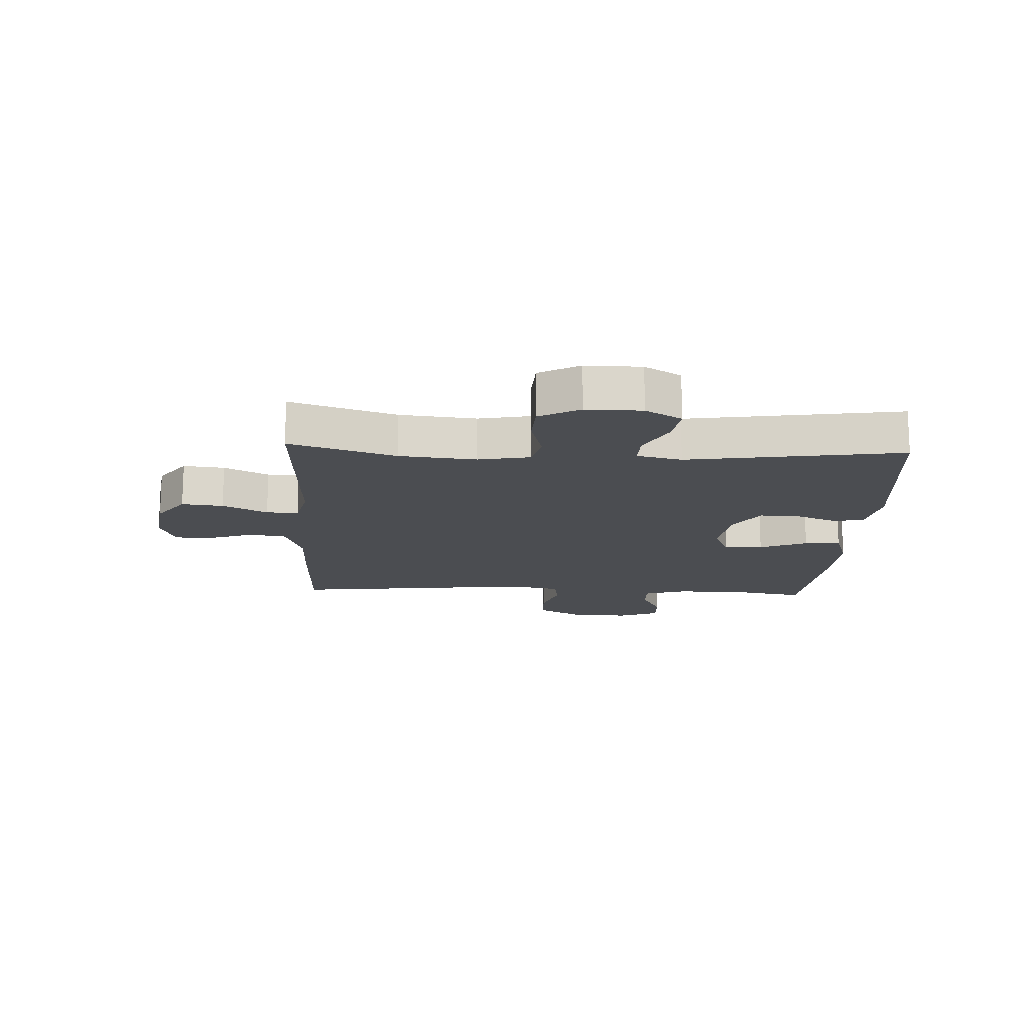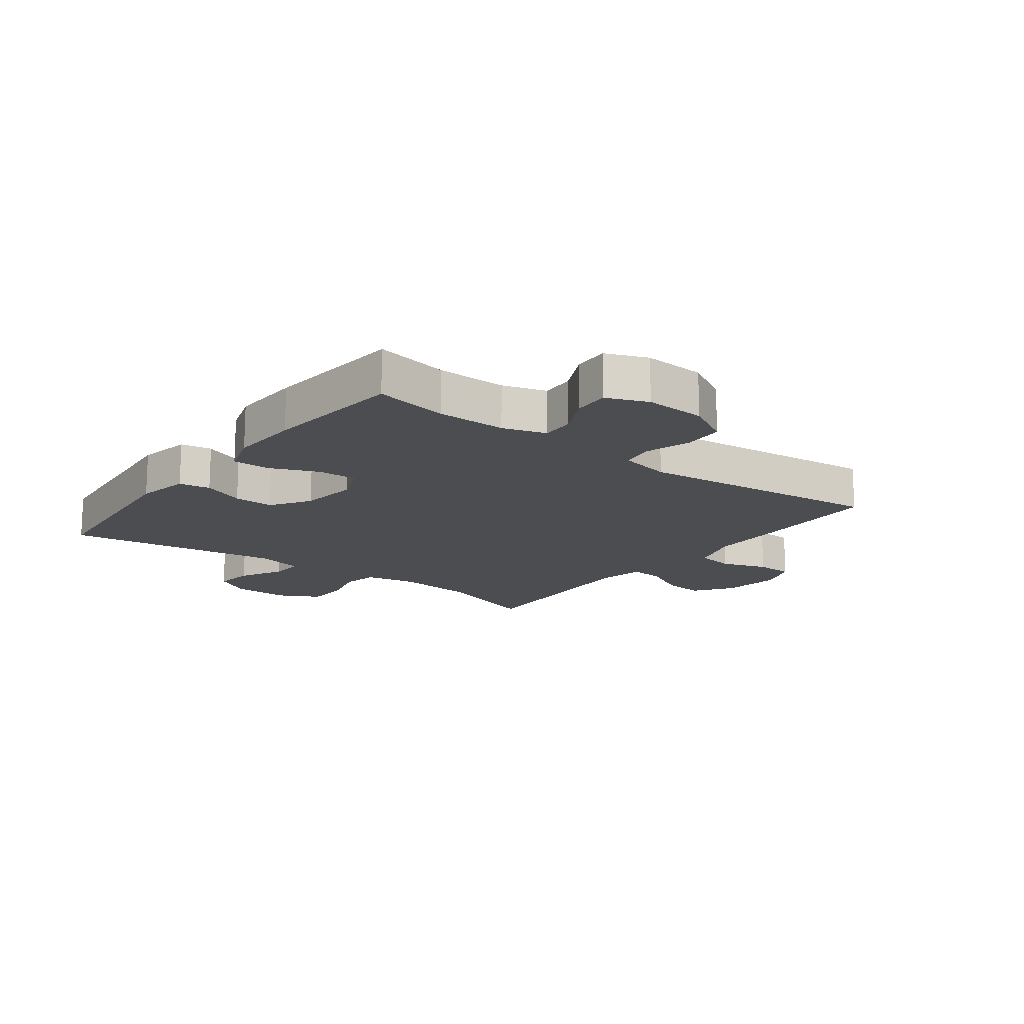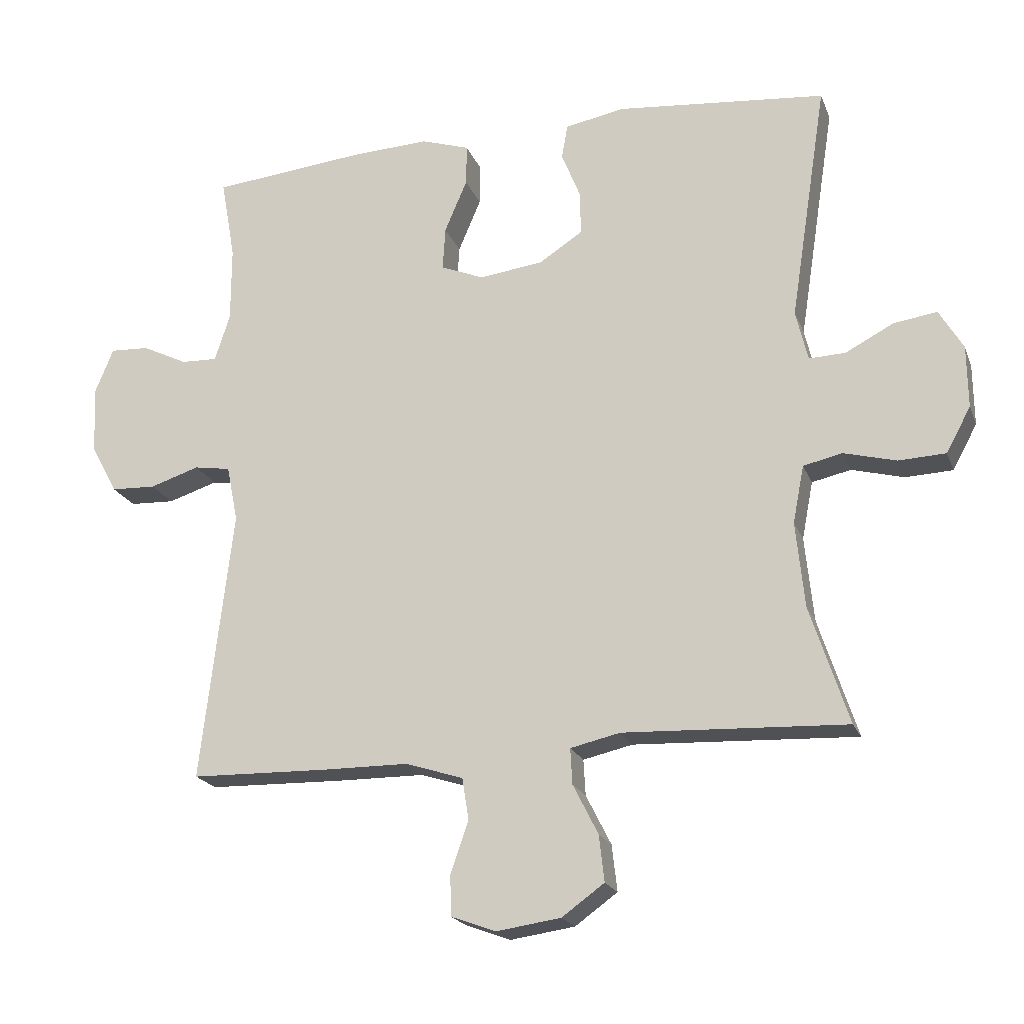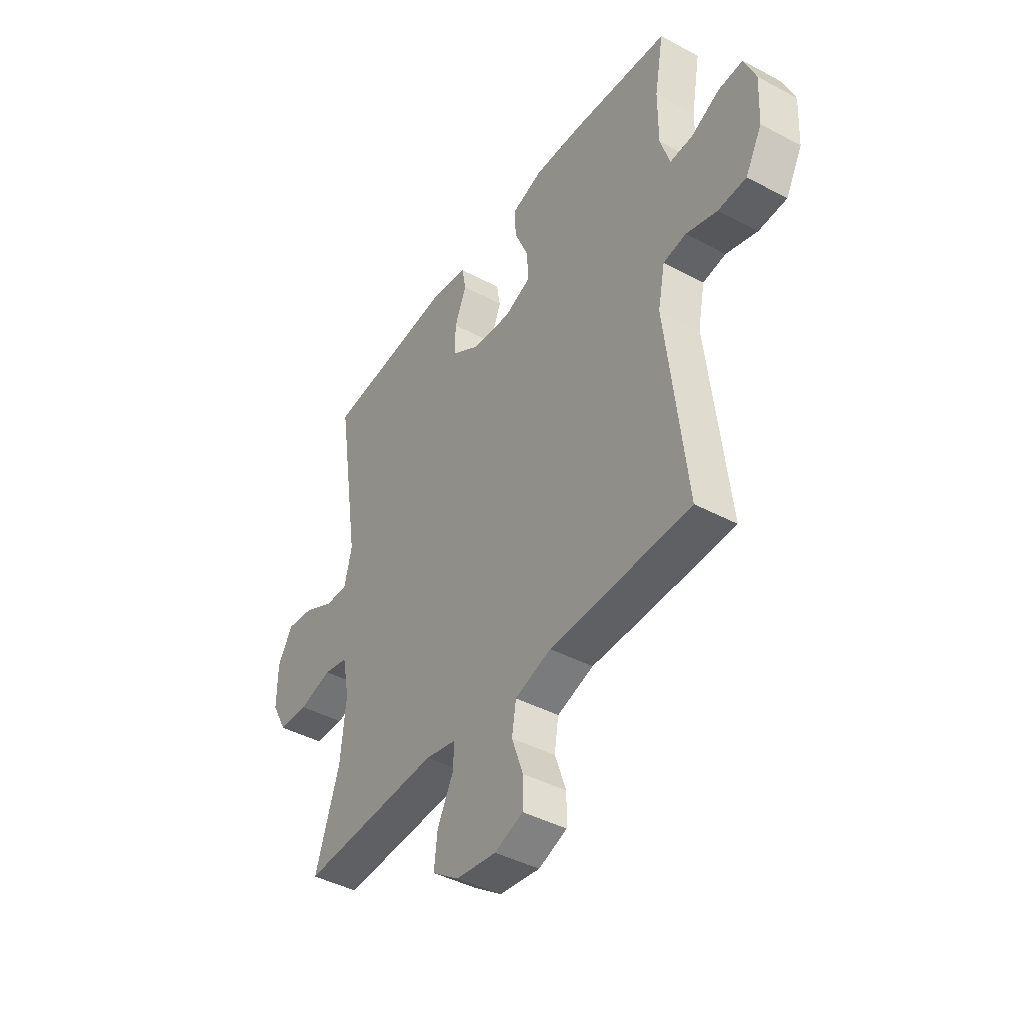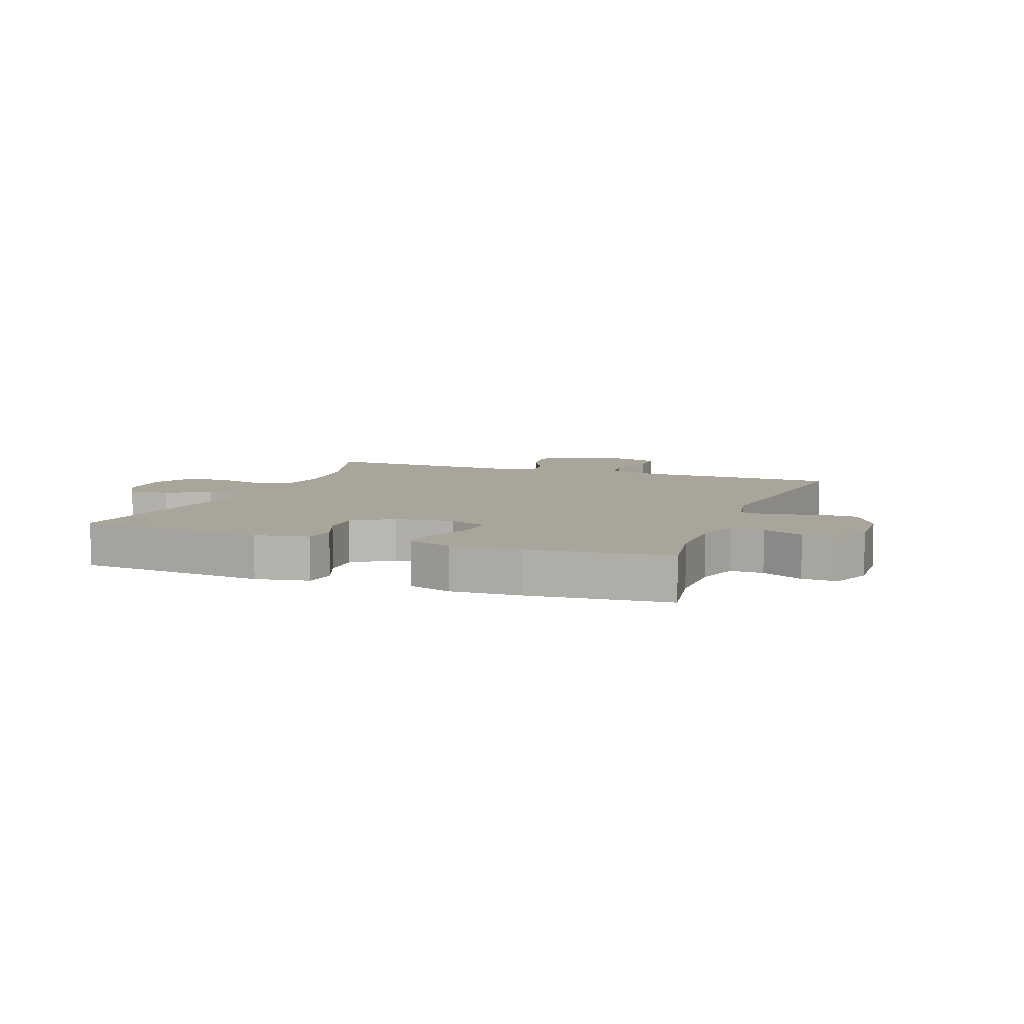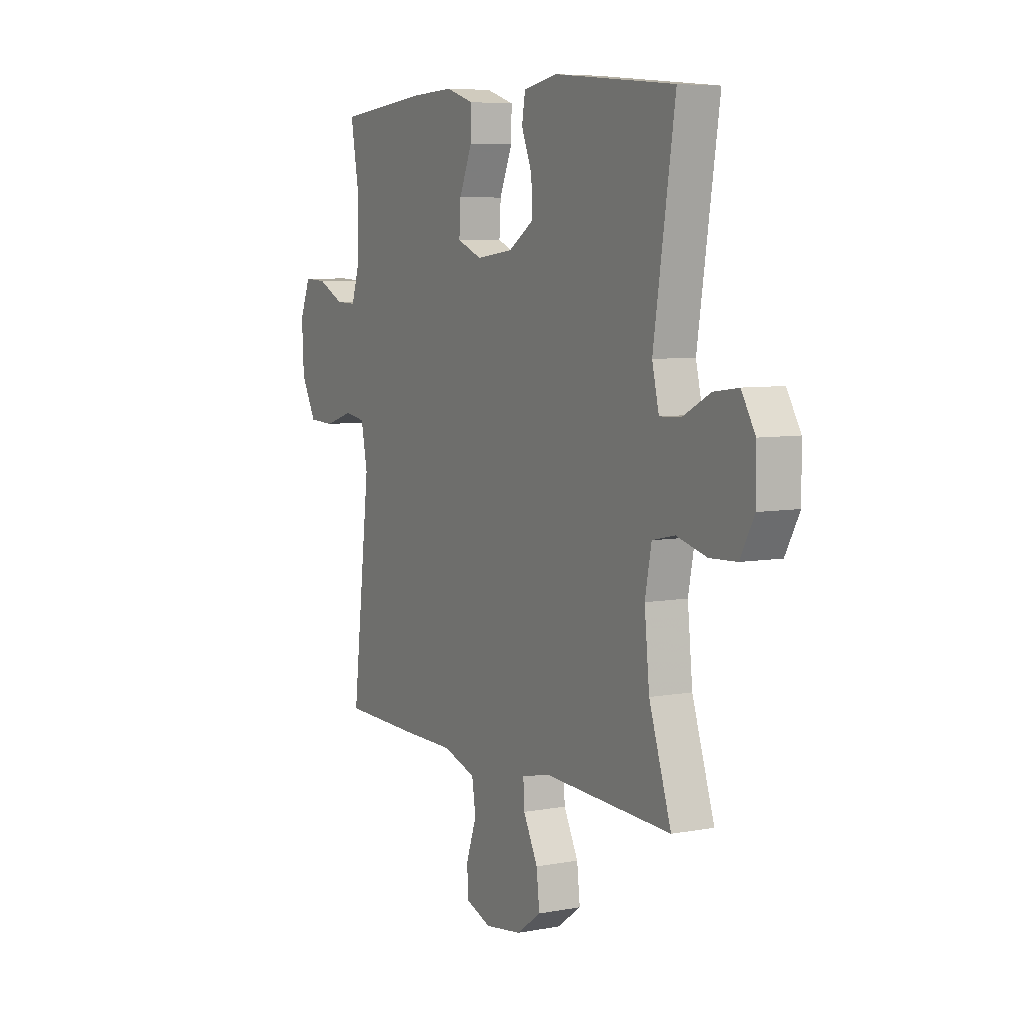
<metadata>
{"format":"obj","ext":"obj","renderer":"f3d","projection":"perspective","resolution":1024,"background":"white","views":[{"elev":-15.6,"azim":-92.8,"up":"+Y"},{"elev":-15.8,"azim":52.7,"up":"+Y"},{"elev":-20.3,"azim":-162.6,"up":"+Z"},{"elev":-42.7,"azim":57.5,"up":"+Z"},{"elev":7.6,"azim":20.5,"up":"+Y"},{"elev":6.5,"azim":-118.8,"up":"+Z"}]}
</metadata>
<code>
v -0.5 0.07 -0.5
v -0.442 0.07 -0.322
v -0.429 0.07 -0.193
v -0.446 0.07 -0.106
v -0.505 0.07 -0.093
v -0.584 0.07 -0.114
v -0.655 0.07 -0.111
v -0.692 0.07 -0.043
v -0.691 0.07 0.051
v -0.655 0.07 0.112
v -0.59 0.07 0.103
v -0.517 0.07 0.065
v -0.462 0.07 0.063
v -0.444 0.07 0.139
v -0.5 0.07 0.5
v -0.182 0.07 0.531
v -0.093 0.07 0.514
v -0.084 0.07 0.462
v -0.112 0.07 0.392
v -0.114 0.07 0.325
v -0.048 0.07 0.282
v 0.049 0.07 0.27
v 0.114 0.07 0.297
v 0.11 0.07 0.362
v 0.076 0.07 0.442
v 0.075 0.07 0.504
v 0.148 0.07 0.528
v 0.265 0.07 0.523
v 0.5 0.07 0.5
v 0.478 0.07 0.377
v 0.478 0.07 0.262
v 0.501 0.07 0.19
v 0.556 0.07 0.192
v 0.625 0.07 0.226
v 0.684 0.07 0.229
v 0.712 0.07 0.16
v 0.707 0.07 0.058
v 0.667 0.07 -0.016
v 0.599 0.07 -0.019
v 0.524 0.07 0.005
v 0.469 0.07 -0.004
v 0.452 0.07 -0.089
v 0.5 0.07 -0.5
v 0.293 0.07 -0.505
v 0.162 0.07 -0.506
v 0.075 0.07 -0.534
v 0.065 0.07 -0.597
v 0.092 0.07 -0.674
v 0.091 0.07 -0.736
v 0.023 0.07 -0.761
v -0.074 0.07 -0.747
v -0.138 0.07 -0.701
v -0.13 0.07 -0.631
v -0.092 0.07 -0.556
v -0.089 0.07 -0.502
v -0.164 0.07 -0.485
v -0.5 0 -0.5
v -0.442 0 -0.322
v -0.429 0 -0.193
v -0.446 0 -0.106
v -0.505 0 -0.093
v -0.584 0 -0.114
v -0.655 0 -0.111
v -0.692 0 -0.043
v -0.691 0 0.051
v -0.655 0 0.112
v -0.59 0 0.103
v -0.517 0 0.065
v -0.462 0 0.063
v -0.444 0 0.139
v -0.5 0 0.5
v -0.182 0 0.531
v -0.093 0 0.514
v -0.084 0 0.462
v -0.112 0 0.392
v -0.114 0 0.325
v -0.048 0 0.282
v 0.049 0 0.27
v 0.114 0 0.297
v 0.11 0 0.362
v 0.076 0 0.442
v 0.075 0 0.504
v 0.148 0 0.528
v 0.265 0 0.523
v 0.5 0 0.5
v 0.478 0 0.377
v 0.478 0 0.262
v 0.501 0 0.19
v 0.556 0 0.192
v 0.625 0 0.226
v 0.684 0 0.229
v 0.712 0 0.16
v 0.707 0 0.058
v 0.667 0 -0.016
v 0.599 0 -0.019
v 0.524 0 0.005
v 0.469 0 -0.004
v 0.452 0 -0.089
v 0.5 0 -0.5
v 0.293 0 -0.505
v 0.162 0 -0.506
v 0.075 0 -0.534
v 0.065 0 -0.597
v 0.092 0 -0.674
v 0.091 0 -0.736
v 0.023 0 -0.761
v -0.074 0 -0.747
v -0.138 0 -0.701
v -0.13 0 -0.631
v -0.092 0 -0.556
v -0.089 0 -0.502
v -0.164 0 -0.485
f 51 52 53 54
f 51 54 55
f 50 51 55
f 47 48 49 50
f 46 47 50 55
f 45 46 55 56
f 42 43 44 45
f 41 42 45 56
f 37 38 39 40
f 37 40 41
f 36 37 41
f 33 34 35 36
f 32 33 36 41
f 31 32 41 56
f 27 28 29 30
f 24 25 26 27
f 23 24 27 30
f 22 23 30 31
f 16 17 18 19
f 14 15 16 19
f 13 14 19 20
f 9 10 11 12
f 9 12 13
f 8 9 13
f 5 6 7 8
f 4 5 8 13
f 3 4 13 20
f 31 56 1 2
f 22 31 2 3
f 21 22 3
f 3 20 21
f 110 109 108 107
f 111 110 107
f 111 107 106
f 106 105 104 103
f 111 106 103 102
f 112 111 102 101
f 101 100 99 98
f 112 101 98 97
f 96 95 94 93
f 97 96 93
f 97 93 92
f 92 91 90 89
f 97 92 89 88
f 112 97 88 87
f 86 85 84 83
f 83 82 81 80
f 86 83 80 79
f 87 86 79 78
f 75 74 73 72
f 75 72 71 70
f 76 75 70 69
f 68 67 66 65
f 69 68 65
f 69 65 64
f 64 63 62 61
f 69 64 61 60
f 76 69 60 59
f 58 57 112 87
f 59 58 87 78
f 59 78 77
f 77 76 59
f 1 57 58 2
f 2 58 59 3
f 3 59 60 4
f 4 60 61 5
f 5 61 62 6
f 6 62 63 7
f 7 63 64 8
f 8 64 65 9
f 9 65 66 10
f 10 66 67 11
f 11 67 68 12
f 12 68 69 13
f 13 69 70 14
f 14 70 71 15
f 15 71 72 16
f 16 72 73 17
f 17 73 74 18
f 18 74 75 19
f 19 75 76 20
f 20 76 77 21
f 21 77 78 22
f 22 78 79 23
f 23 79 80 24
f 24 80 81 25
f 25 81 82 26
f 26 82 83 27
f 27 83 84 28
f 28 84 85 29
f 29 85 86 30
f 30 86 87 31
f 31 87 88 32
f 32 88 89 33
f 33 89 90 34
f 34 90 91 35
f 35 91 92 36
f 36 92 93 37
f 37 93 94 38
f 38 94 95 39
f 39 95 96 40
f 40 96 97 41
f 41 97 98 42
f 42 98 99 43
f 43 99 100 44
f 44 100 101 45
f 45 101 102 46
f 46 102 103 47
f 47 103 104 48
f 48 104 105 49
f 49 105 106 50
f 50 106 107 51
f 51 107 108 52
f 52 108 109 53
f 53 109 110 54
f 54 110 111 55
f 55 111 112 56
f 56 112 57 1

</code>
